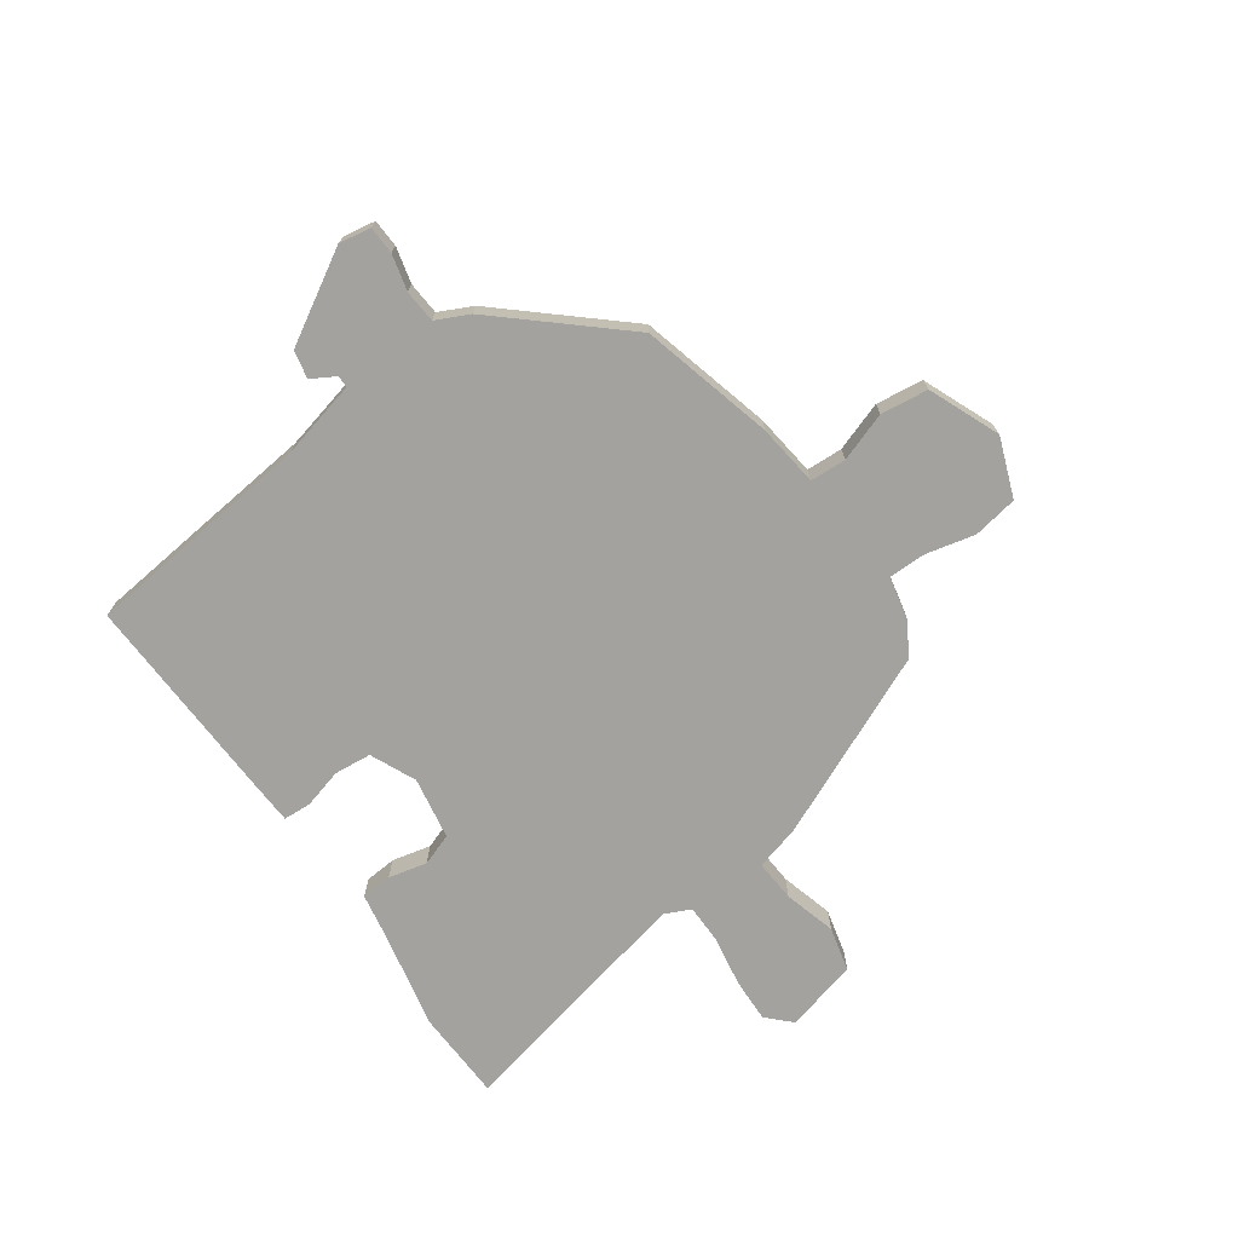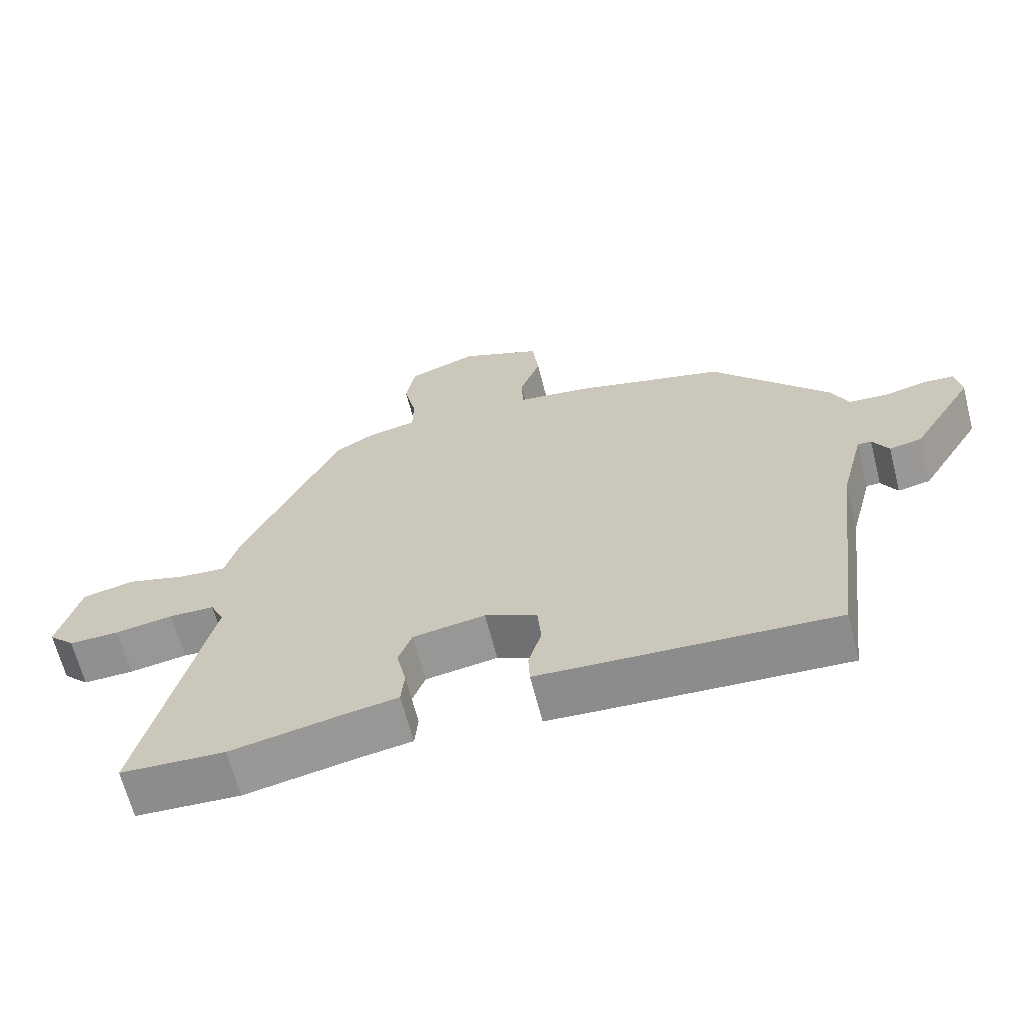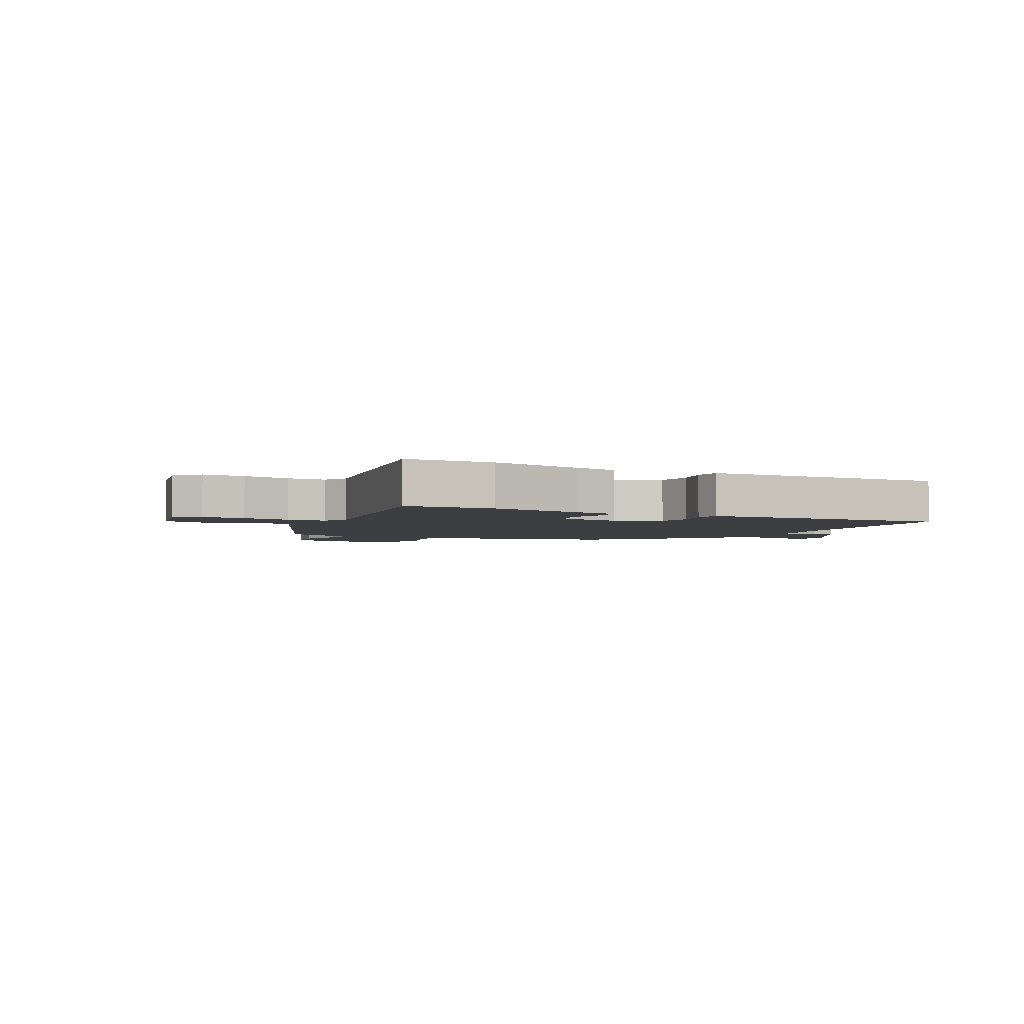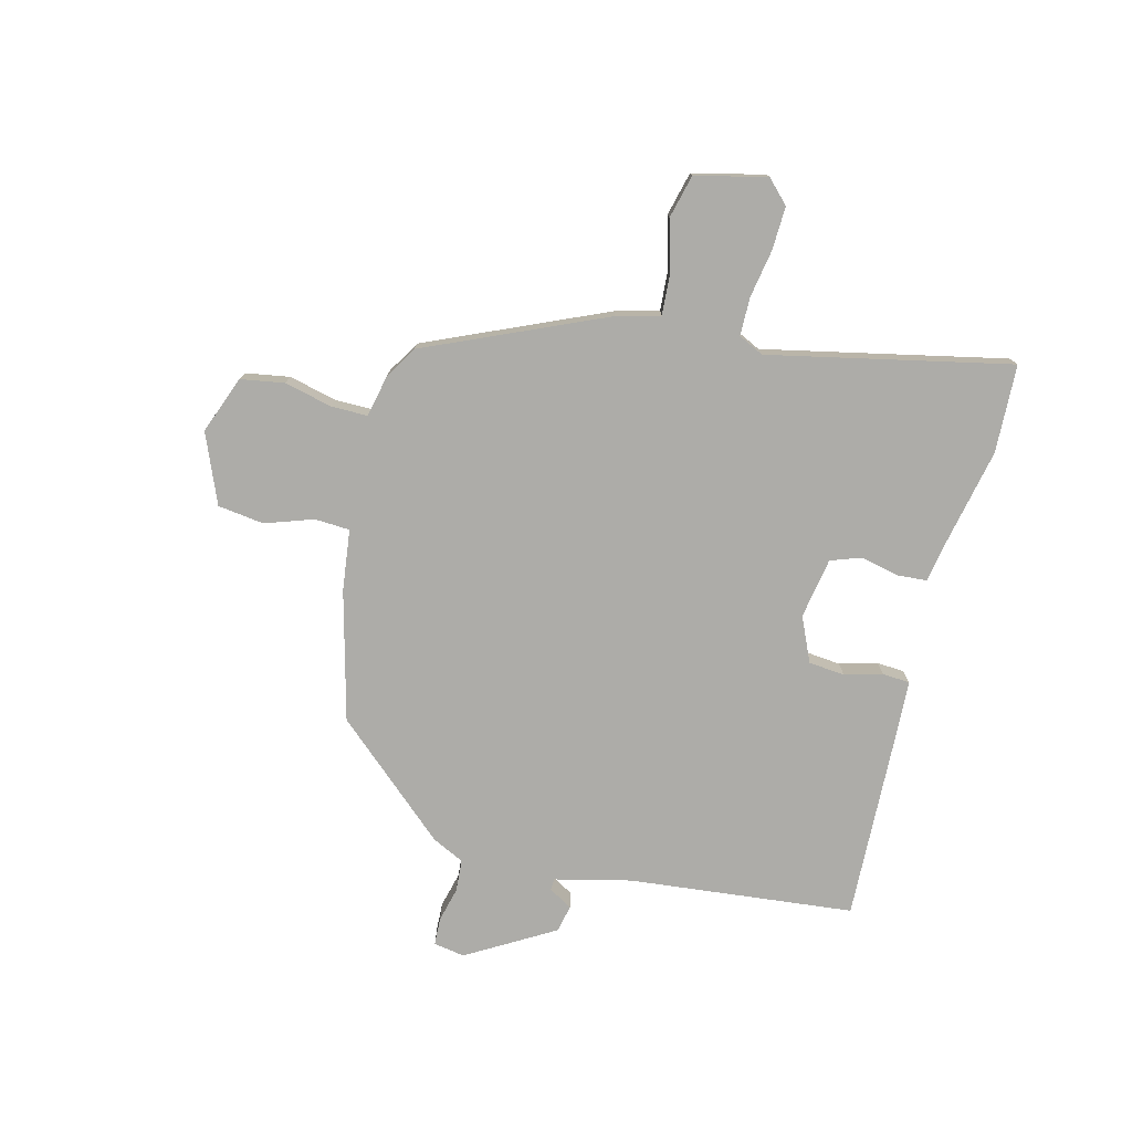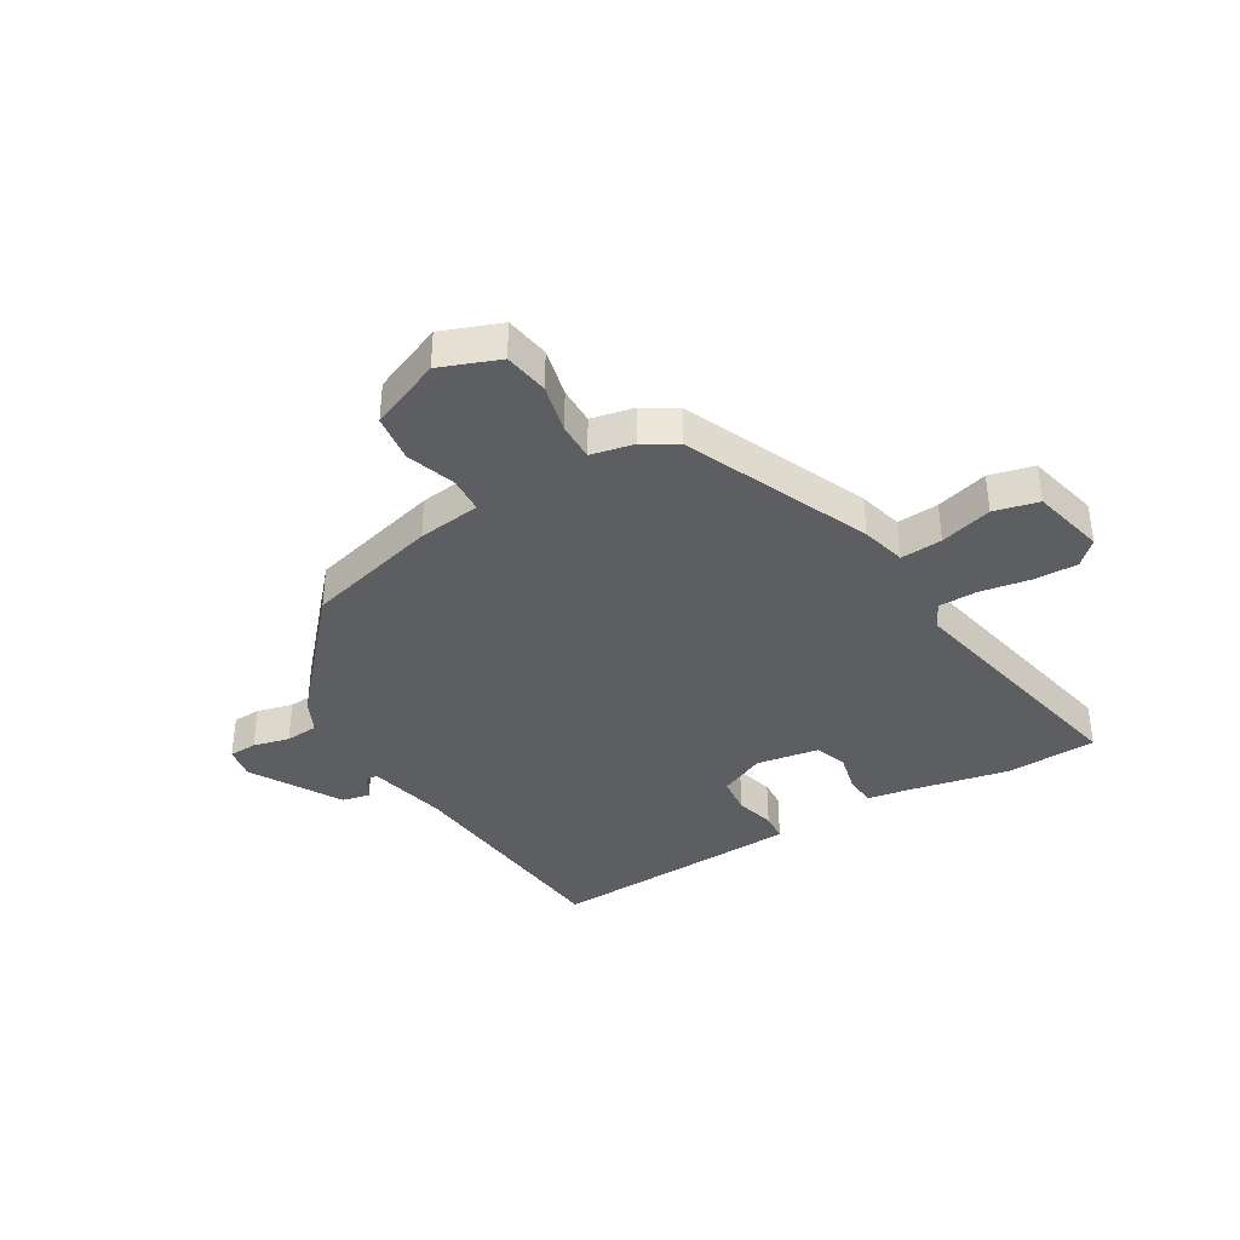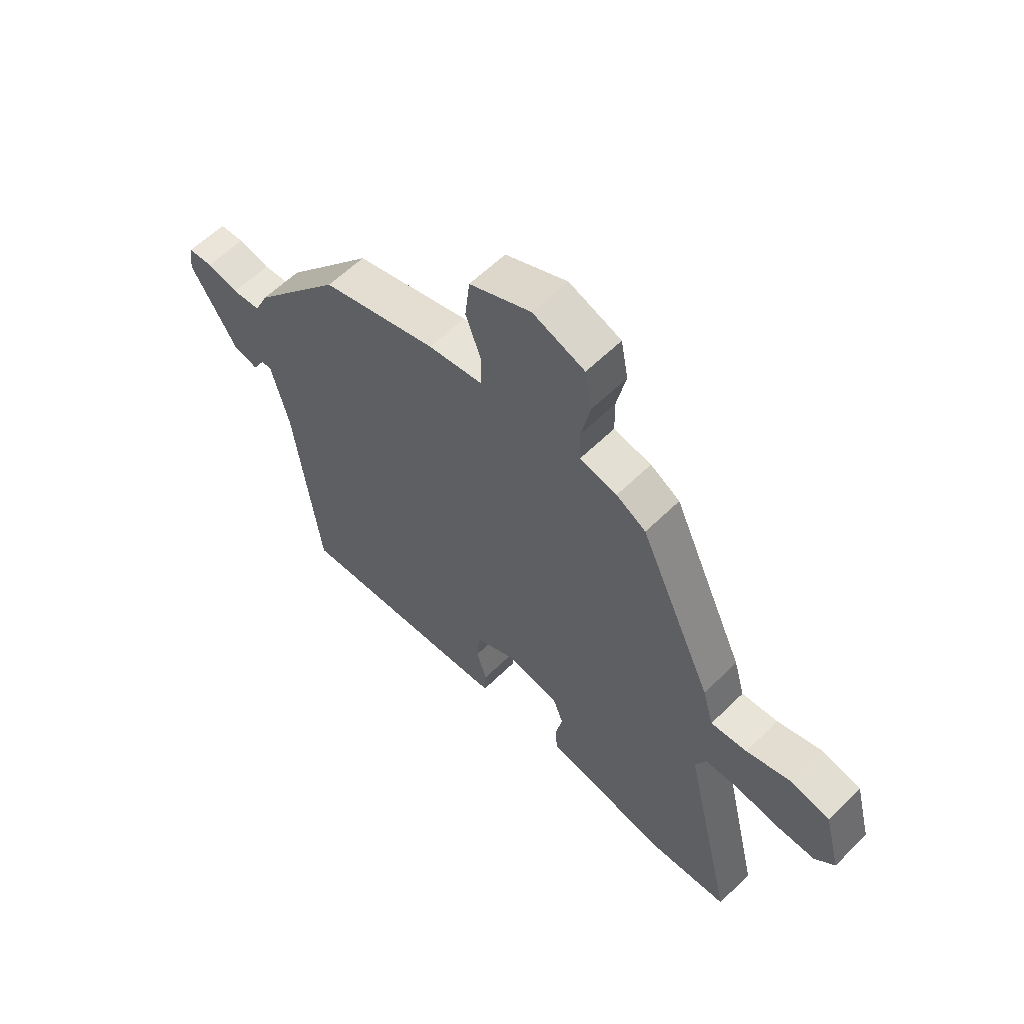
<metadata>
{"format":"obj","ext":"obj","renderer":"f3d","projection":"perspective","resolution":1024,"background":"white","views":[{"elev":-72.6,"azim":-55.8,"up":"+Y"},{"elev":-65.5,"azim":-165.6,"up":"+Z"},{"elev":-3.1,"azim":150.8,"up":"+Y"},{"elev":-76.7,"azim":74.6,"up":"+Y"},{"elev":-38.2,"azim":29.6,"up":"+Y"},{"elev":59.4,"azim":44.8,"up":"+Z"}]}
</metadata>
<code>
v -0.416 0.07 -0.512
v -0.464 0.07 -0.125
v -0.498 0.07 0.007
v -0.518 0.07 0.007
v -0.541 0.07 -0.034
v -0.588 0.07 -0.025
v -0.679 0.07 0.124
v -0.671 0.07 0.178
v -0.624 0.07 0.181
v -0.563 0.07 0.167
v -0.508 0.07 0.172
v -0.482 0.07 0.228
v -0.311 0.07 0.429
v -0.089 0.07 0.491
v 0.016 0.07 0.506
v 0.018 0.07 0.567
v -0.012 0.07 0.649
v -0.003 0.07 0.729
v 0.116 0.07 0.781
v 0.216 0.07 0.745
v 0.23 0.07 0.67
v 0.212 0.07 0.587
v 0.213 0.07 0.524
v 0.285 0.07 0.51
v 0.342 0.07 0.477
v 0.483 0.07 0.171
v 0.504 0.07 0.097
v 0.574 0.07 0.103
v 0.661 0.07 0.129
v 0.736 0.07 0.112
v 0.768 0.07 -0.01
v 0.73 0.07 -0.049
v 0.656 0.07 -0.048
v 0.572 0.07 -0.035
v 0.506 0.07 -0.037
v 0.486 0.07 -0.081
v 0.583 0.07 -0.495
v 0.431 0.07 -0.504
v 0.267 0.07 -0.473
v 0.191 0.07 -0.461
v 0.186 0.07 -0.409
v 0.2 0.07 -0.344
v 0.18 0.07 -0.291
v 0.075 0.07 -0.275
v -0.001 0.07 -0.311
v -0.006 0.07 -0.374
v 0.013 0.07 -0.439
v 0.011 0.07 -0.486
v -0.059 0.07 -0.491
v -0.416 0 -0.512
v -0.464 0 -0.125
v -0.498 0 0.007
v -0.518 0 0.007
v -0.541 0 -0.034
v -0.588 0 -0.025
v -0.679 0 0.124
v -0.671 0 0.178
v -0.624 0 0.181
v -0.563 0 0.167
v -0.508 0 0.172
v -0.482 0 0.228
v -0.311 0 0.429
v -0.089 0 0.491
v 0.016 0 0.506
v 0.018 0 0.567
v -0.012 0 0.649
v -0.003 0 0.729
v 0.116 0 0.781
v 0.216 0 0.745
v 0.23 0 0.67
v 0.212 0 0.587
v 0.213 0 0.524
v 0.285 0 0.51
v 0.342 0 0.477
v 0.483 0 0.171
v 0.504 0 0.097
v 0.574 0 0.103
v 0.661 0 0.129
v 0.736 0 0.112
v 0.768 0 -0.01
v 0.73 0 -0.049
v 0.656 0 -0.048
v 0.572 0 -0.035
v 0.506 0 -0.037
v 0.486 0 -0.081
v 0.583 0 -0.495
v 0.431 0 -0.504
v 0.267 0 -0.473
v 0.191 0 -0.461
v 0.186 0 -0.409
v 0.2 0 -0.344
v 0.18 0 -0.291
v 0.075 0 -0.275
v -0.001 0 -0.311
v -0.006 0 -0.374
v 0.013 0 -0.439
v 0.011 0 -0.486
v -0.059 0 -0.491
f 46 47 48 49
f 45 46 49 1
f 39 40 41 42
f 39 42 43
f 36 37 38 39
f 35 36 39 43
f 31 32 33 34
f 31 34 35
f 28 29 30 31
f 27 28 31 35
f 23 24 25 26
f 23 26 27 35
f 19 20 21 22
f 19 22 23
f 16 17 18 19
f 15 16 19 23
f 11 12 13 14
f 11 14 15 23
f 7 8 9 10
f 7 10 11
f 4 5 6 7
f 3 4 7 11
f 2 3 11 23
f 45 1 2 23
f 23 35 43 44
f 23 44 45
f 98 97 96 95
f 50 98 95 94
f 91 90 89 88
f 92 91 88
f 88 87 86 85
f 92 88 85 84
f 83 82 81 80
f 84 83 80
f 80 79 78 77
f 84 80 77 76
f 75 74 73 72
f 84 76 75 72
f 71 70 69 68
f 72 71 68
f 68 67 66 65
f 72 68 65 64
f 63 62 61 60
f 72 64 63 60
f 59 58 57 56
f 60 59 56
f 56 55 54 53
f 60 56 53 52
f 72 60 52 51
f 72 51 50 94
f 93 92 84 72
f 94 93 72
f 1 50 51 2
f 2 51 52 3
f 3 52 53 4
f 4 53 54 5
f 5 54 55 6
f 6 55 56 7
f 7 56 57 8
f 8 57 58 9
f 9 58 59 10
f 10 59 60 11
f 11 60 61 12
f 12 61 62 13
f 13 62 63 14
f 14 63 64 15
f 15 64 65 16
f 16 65 66 17
f 17 66 67 18
f 18 67 68 19
f 19 68 69 20
f 20 69 70 21
f 21 70 71 22
f 22 71 72 23
f 23 72 73 24
f 24 73 74 25
f 25 74 75 26
f 26 75 76 27
f 27 76 77 28
f 28 77 78 29
f 29 78 79 30
f 30 79 80 31
f 31 80 81 32
f 32 81 82 33
f 33 82 83 34
f 34 83 84 35
f 35 84 85 36
f 36 85 86 37
f 37 86 87 38
f 38 87 88 39
f 39 88 89 40
f 40 89 90 41
f 41 90 91 42
f 42 91 92 43
f 43 92 93 44
f 44 93 94 45
f 45 94 95 46
f 46 95 96 47
f 47 96 97 48
f 48 97 98 49
f 49 98 50 1

</code>
